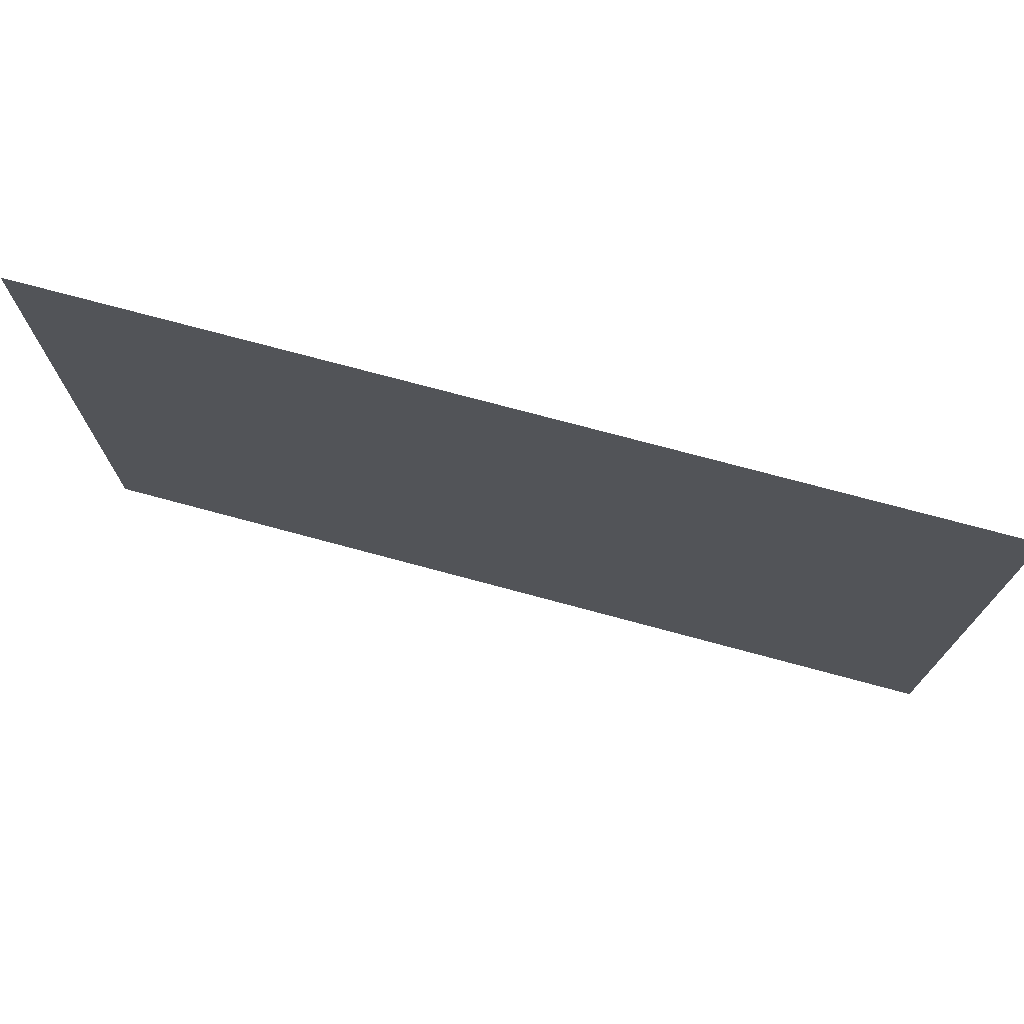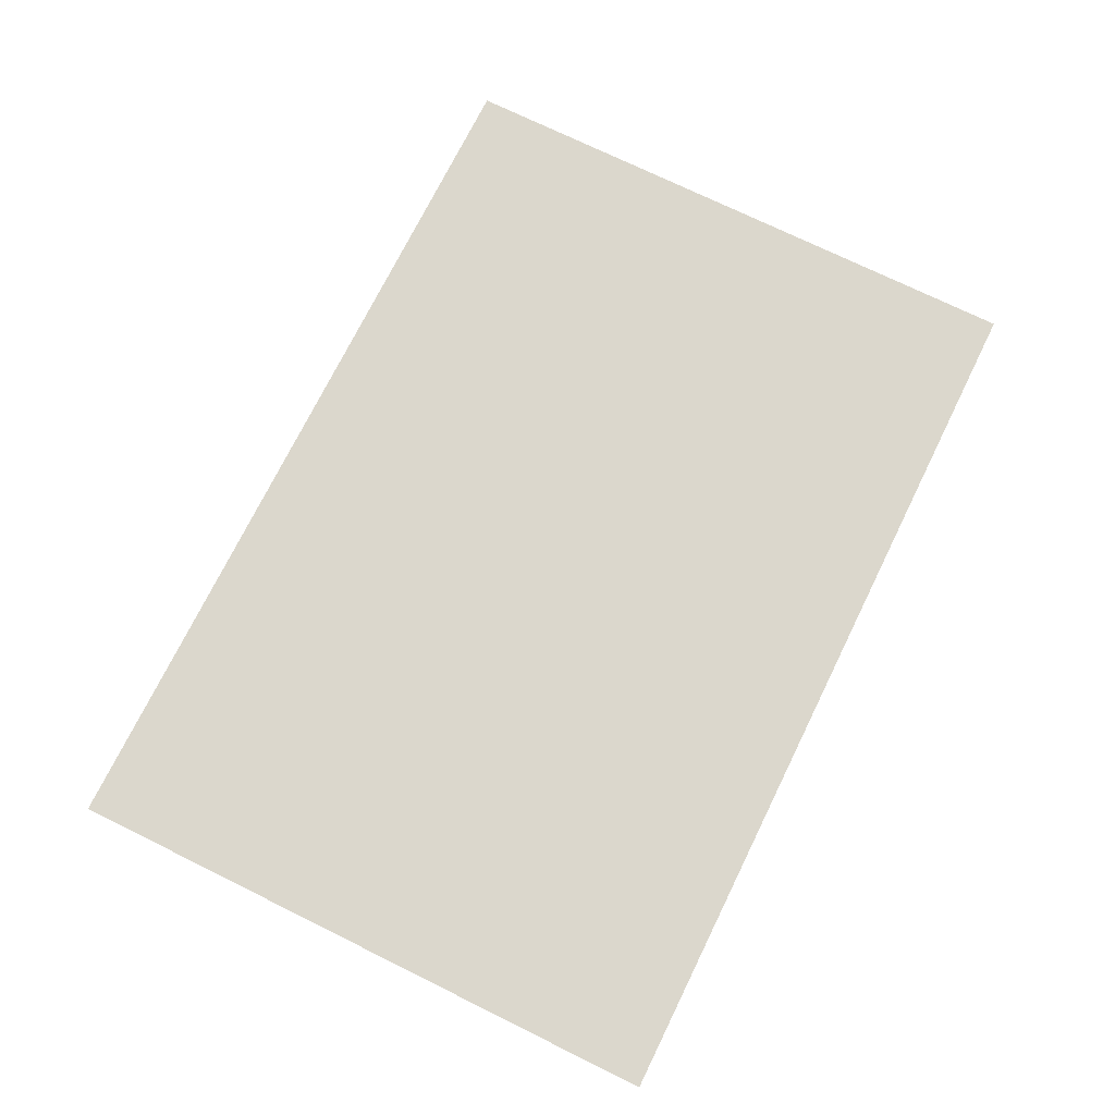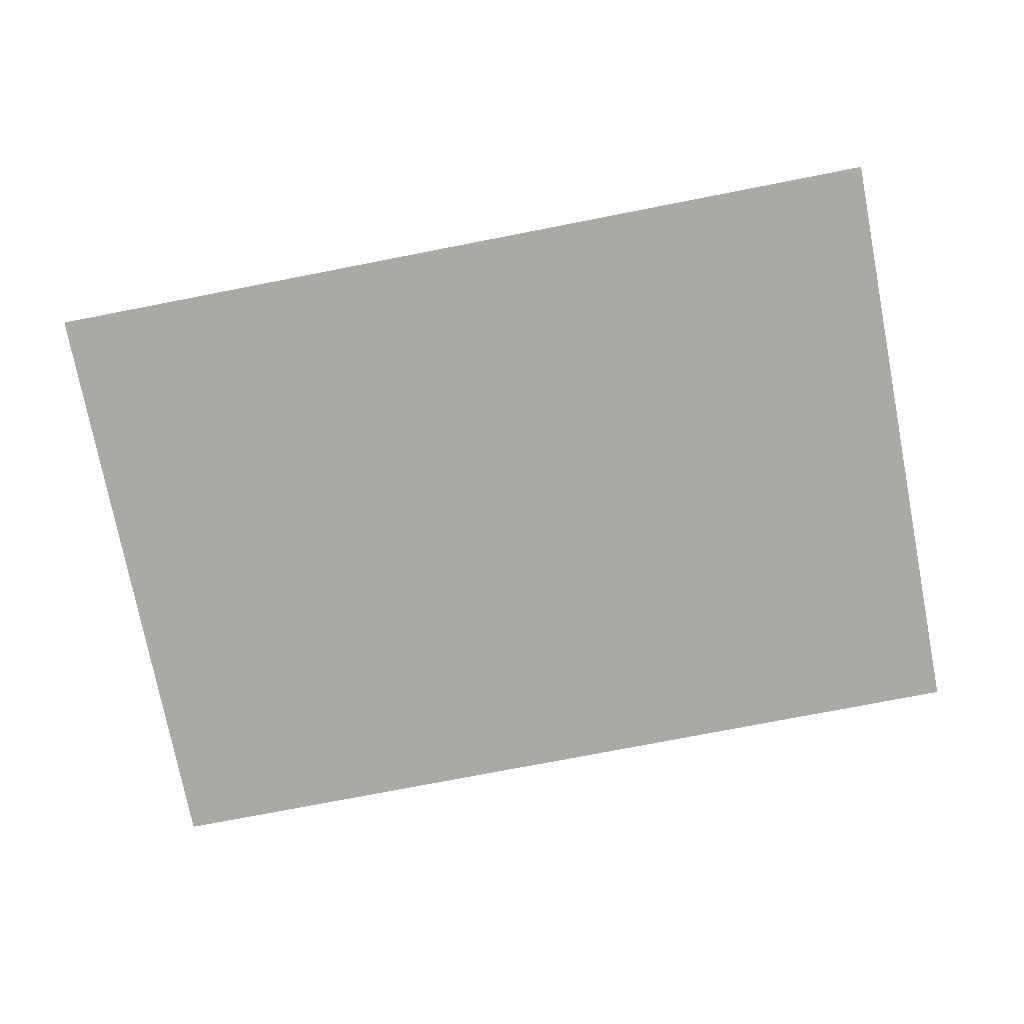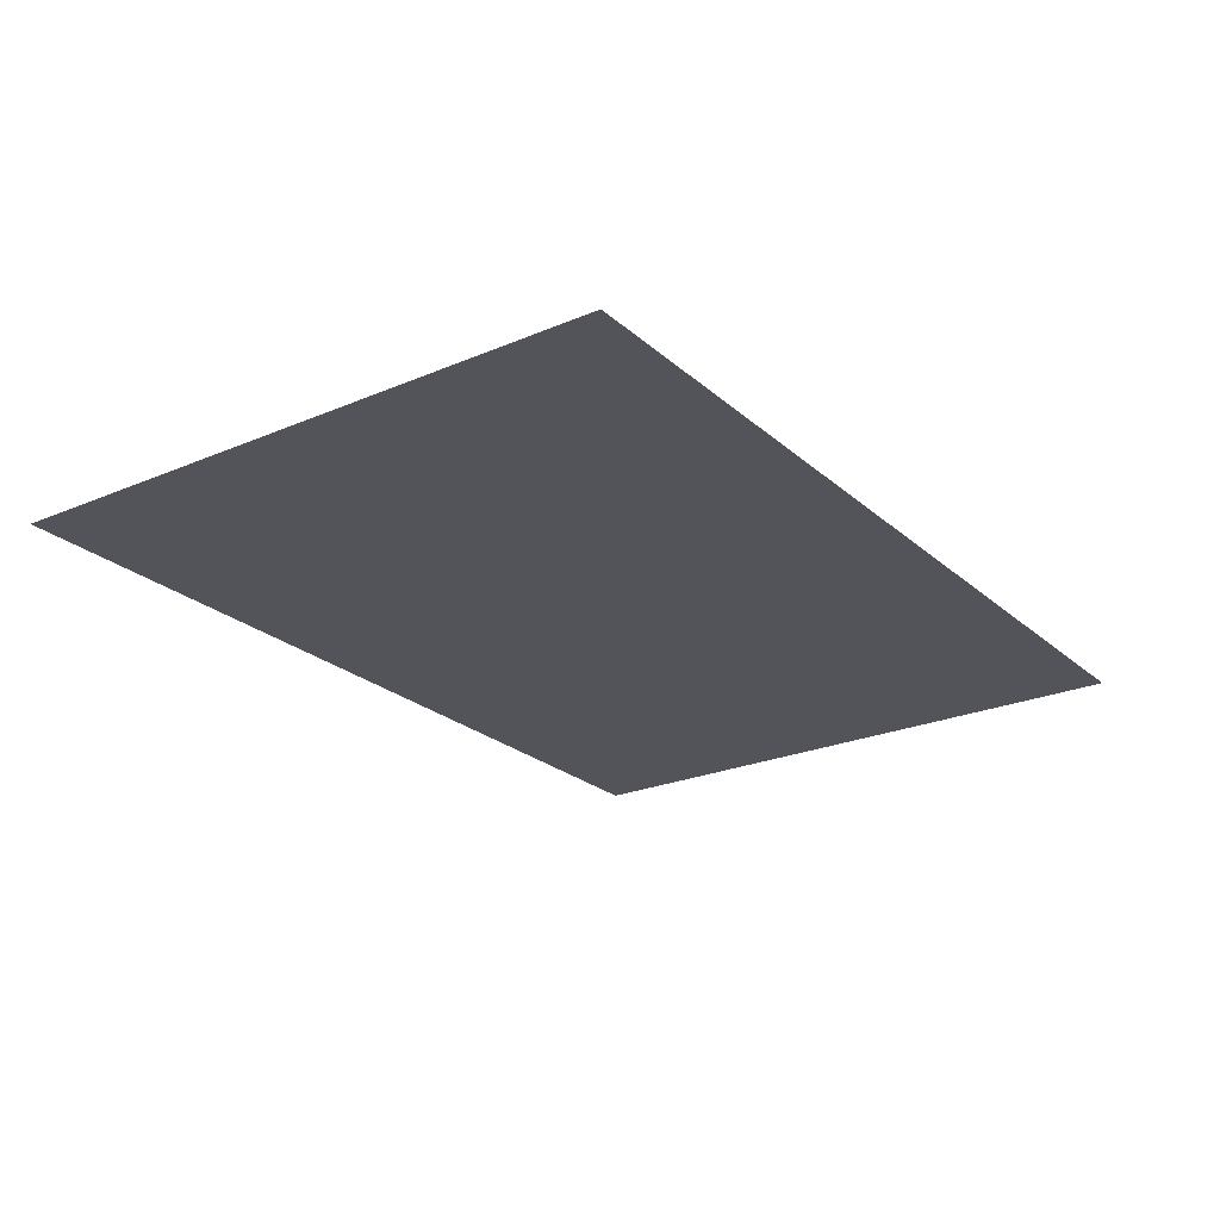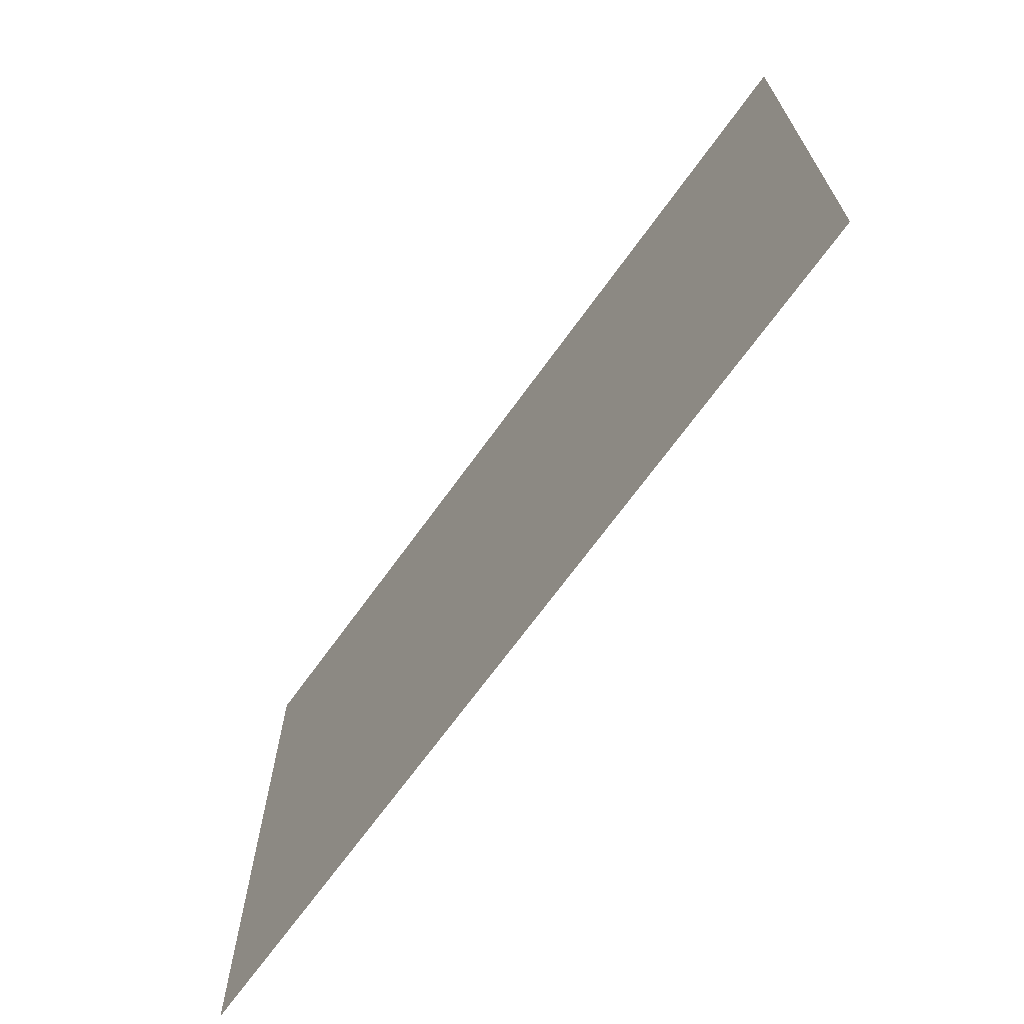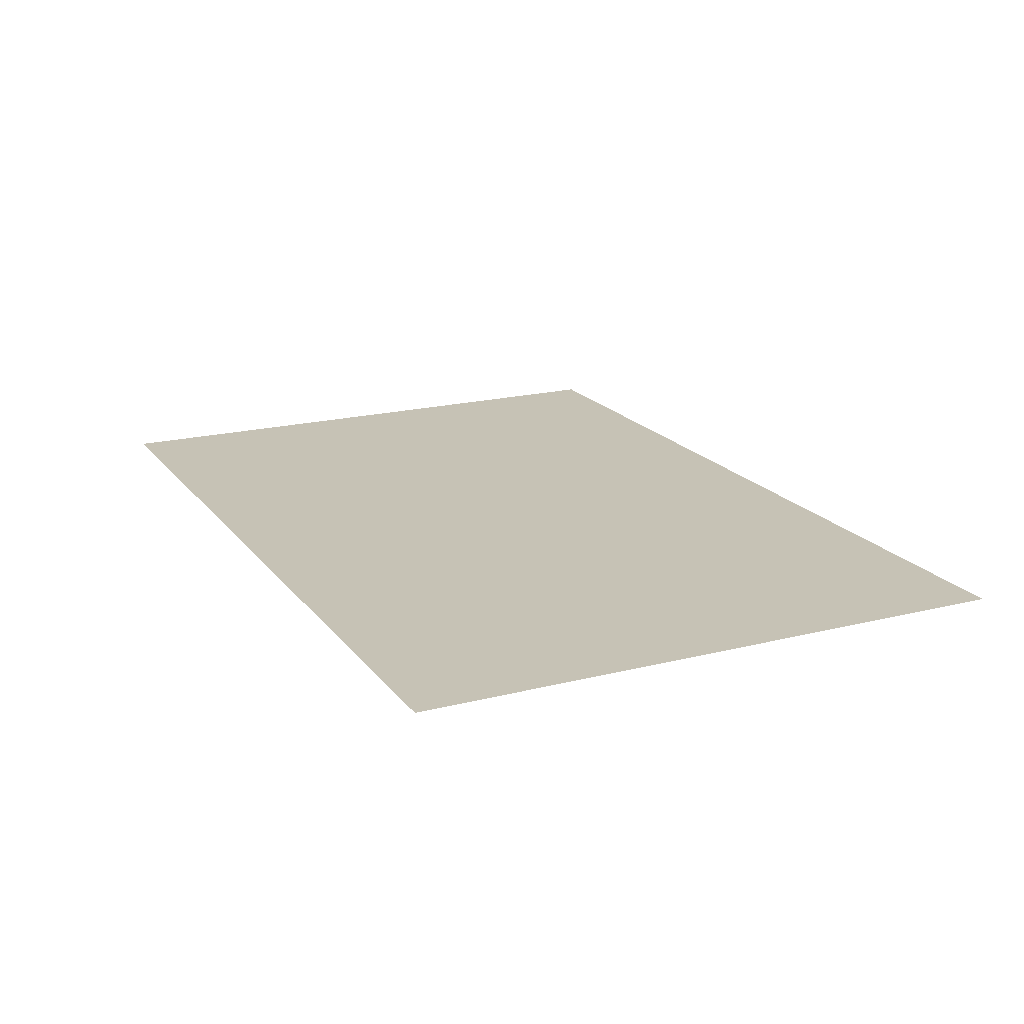
<metadata>
{"format":"obj","ext":"obj","renderer":"f3d","projection":"perspective","resolution":1024,"background":"white","views":[{"elev":73.8,"azim":15.1,"up":"+Y"},{"elev":73.2,"azim":-63.8,"up":"+Z"},{"elev":-75.6,"azim":-169.0,"up":"+Z"},{"elev":-23.9,"azim":125.3,"up":"+Z"},{"elev":-68.4,"azim":-125.7,"up":"+Y"},{"elev":18.9,"azim":64.3,"up":"+Z"}]}
</metadata>
<code>
o Component_2_2/Component_2/mesh3/mesh3-geometry/material_0/component_9#mesh3-geometry
v 0.05602 0.6756 0.4277
v 0.08709 0.6542 0.4277
v 0.05602 0.6542 0.4277
v 0.05602 0.6542 0.4277
v 0.08709 0.6542 0.4277
v 0.05602 0.6756 0.4277
v 0.08709 0.6542 0.4277
v 0.05602 0.6756 0.4277
v 0.08709 0.6756 0.4277
v 0.08709 0.6756 0.4277
v 0.05602 0.6756 0.4277
v 0.08709 0.6542 0.4277
f 1 2 3
f 4 5 6
f 7 8 9
f 10 11 12

</code>
